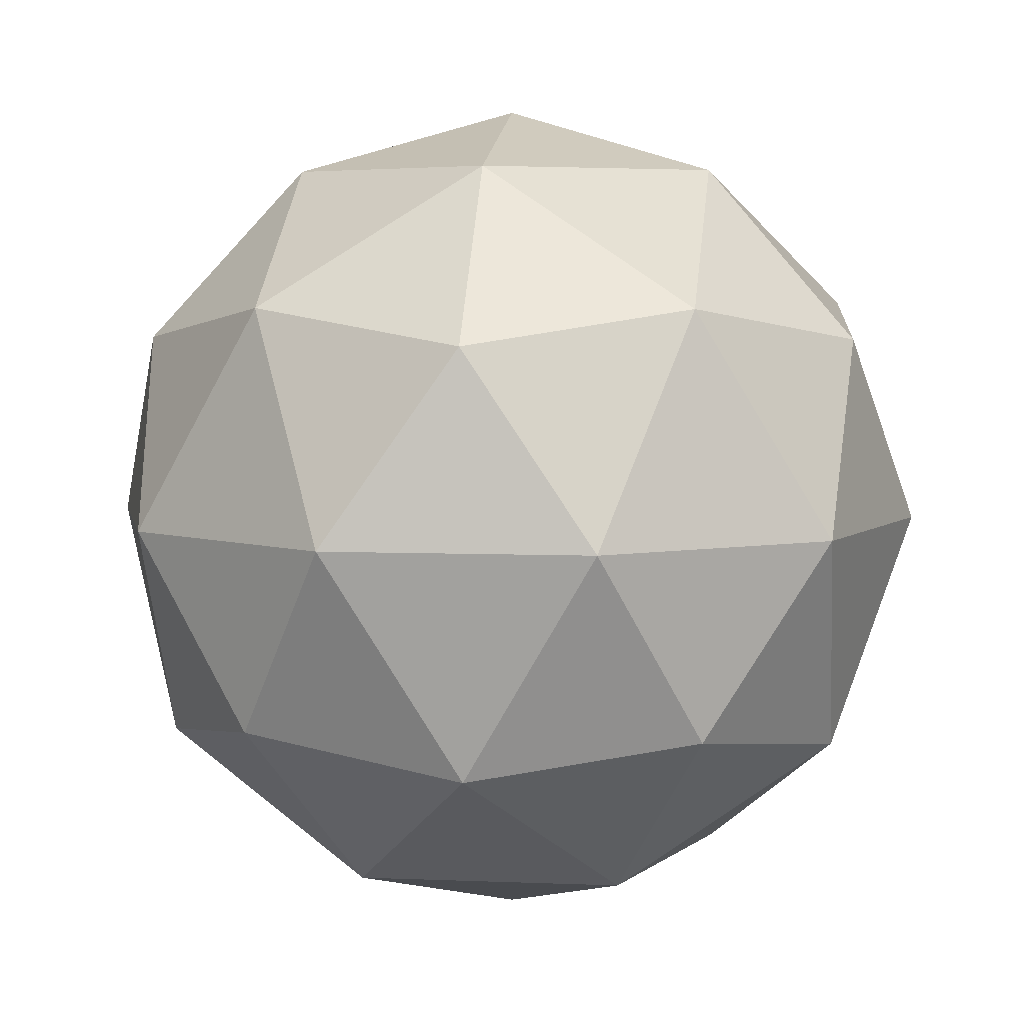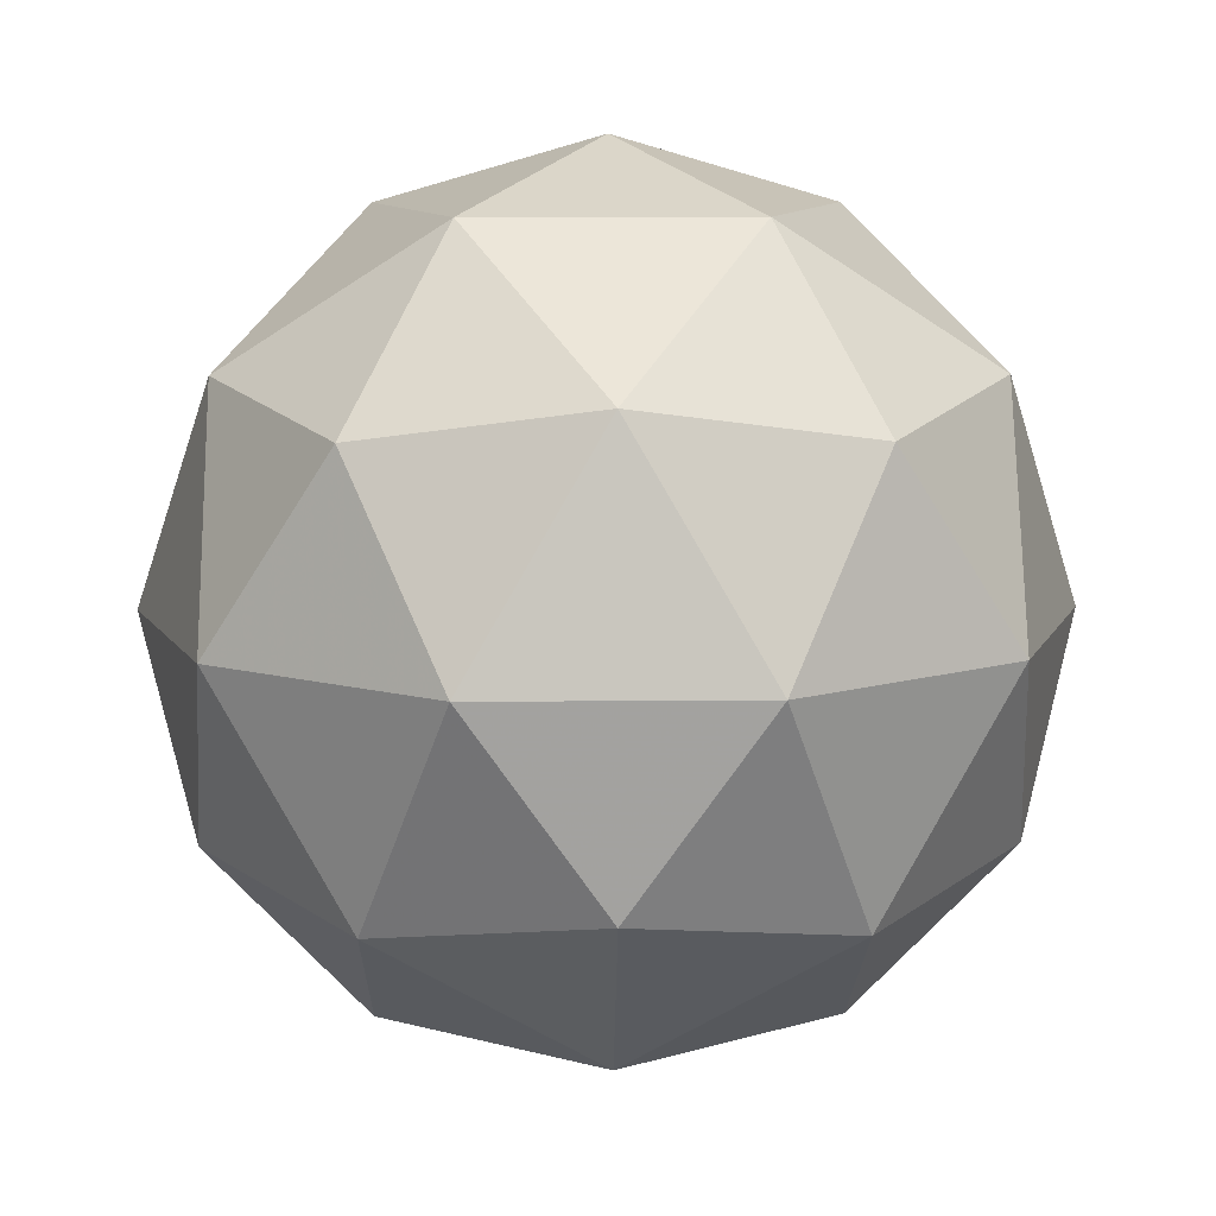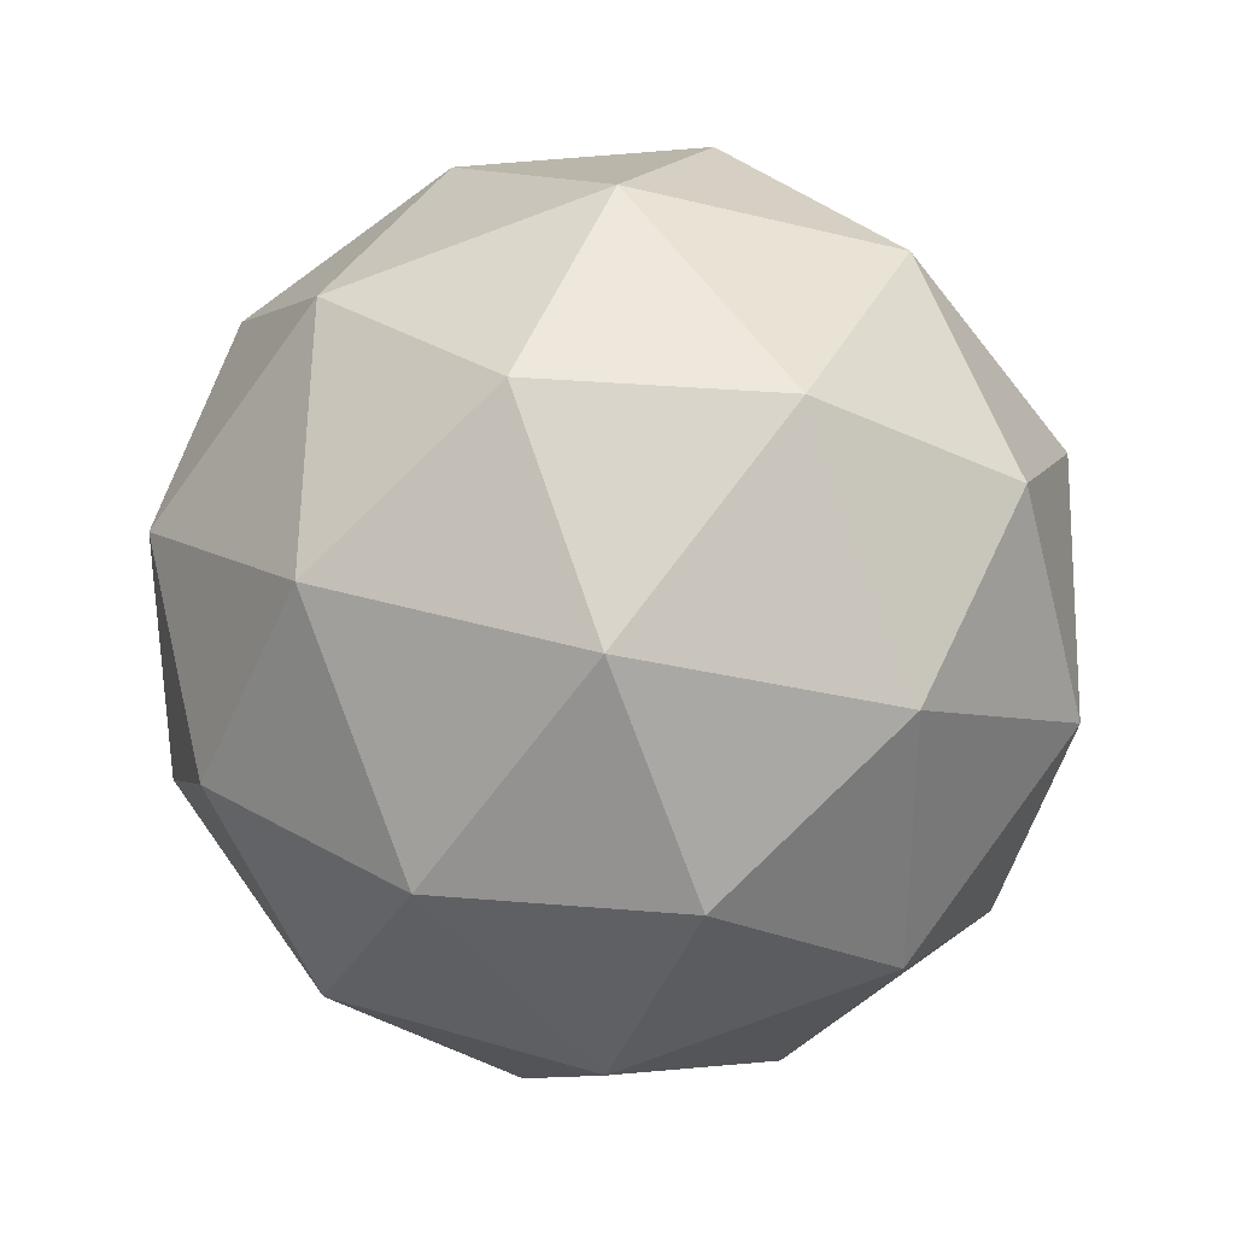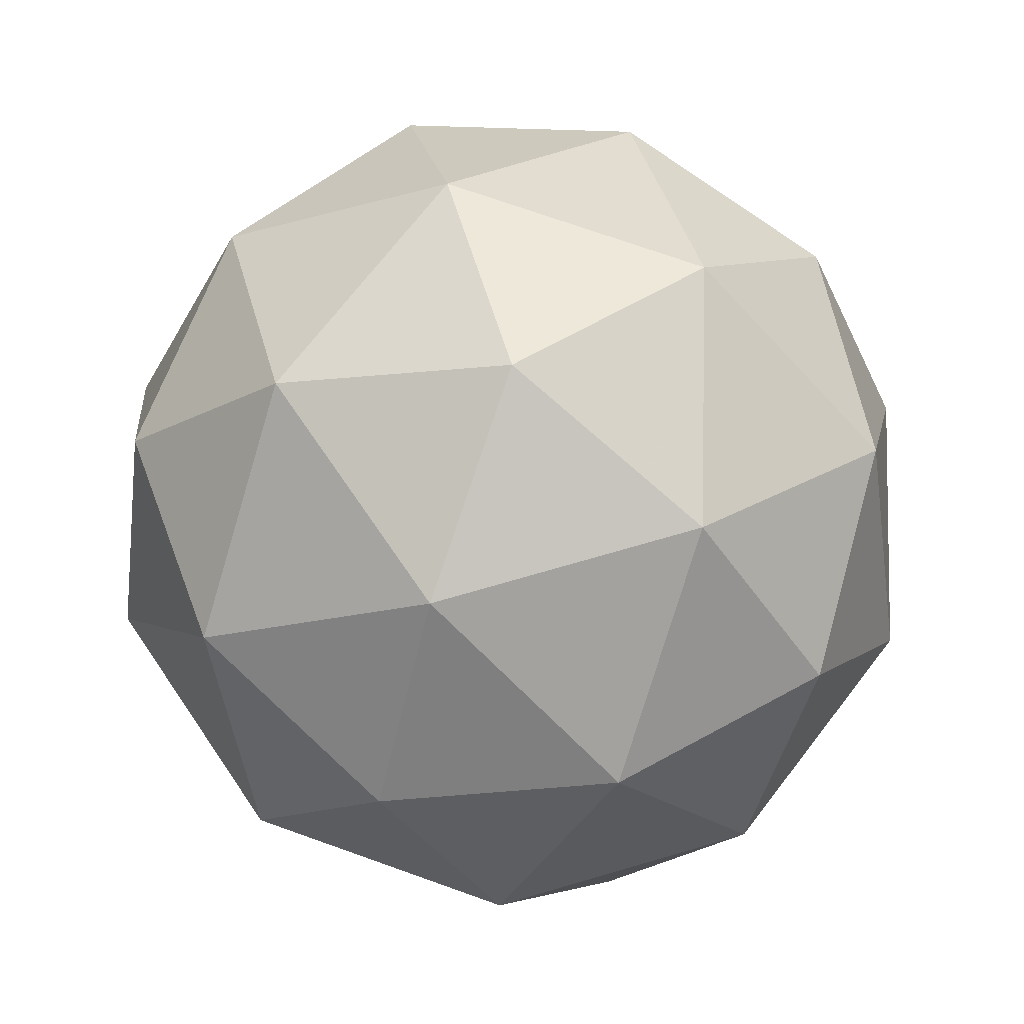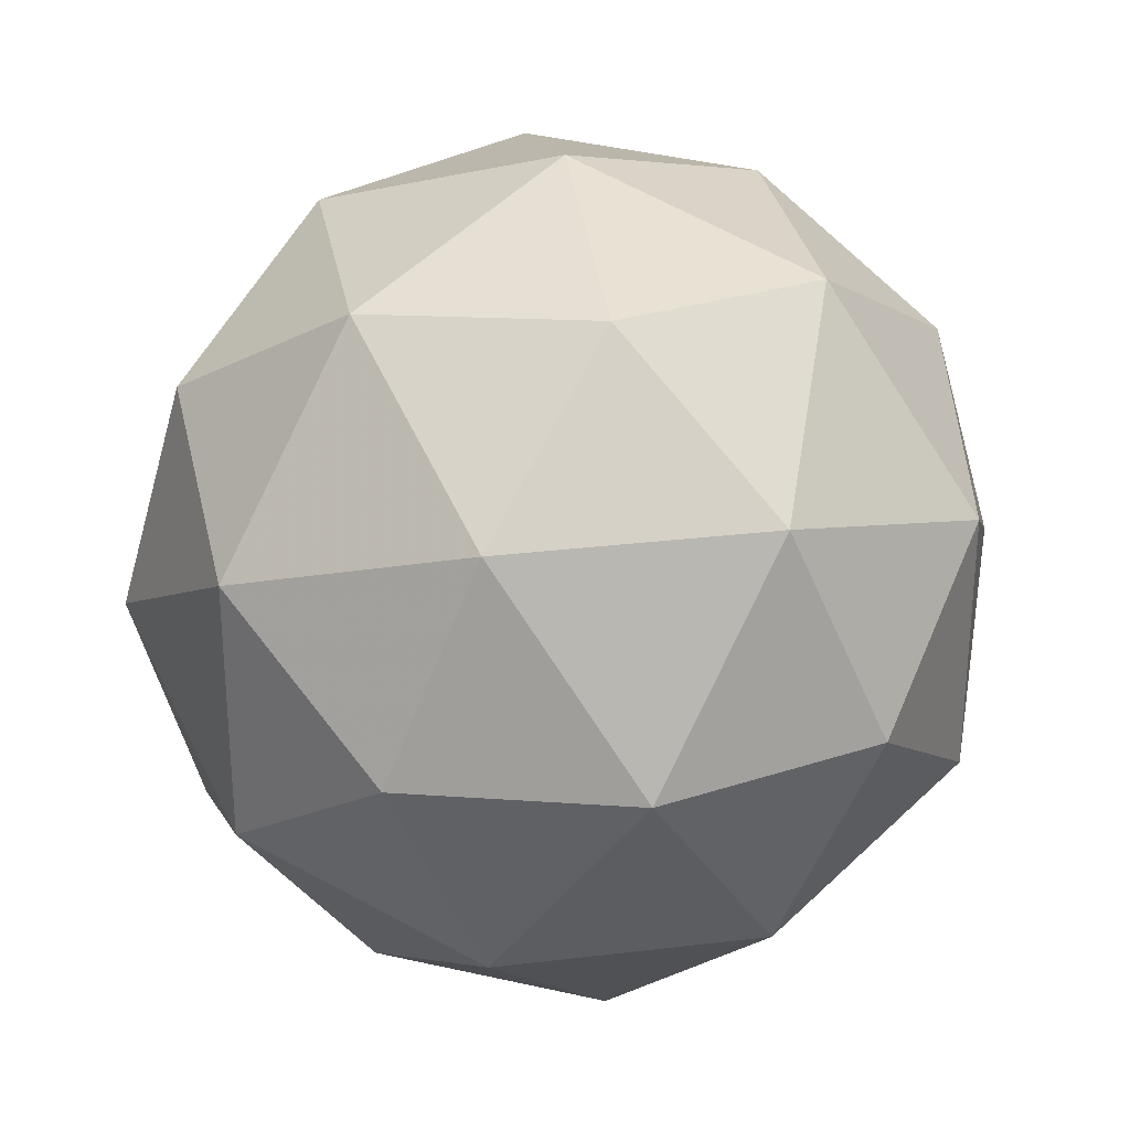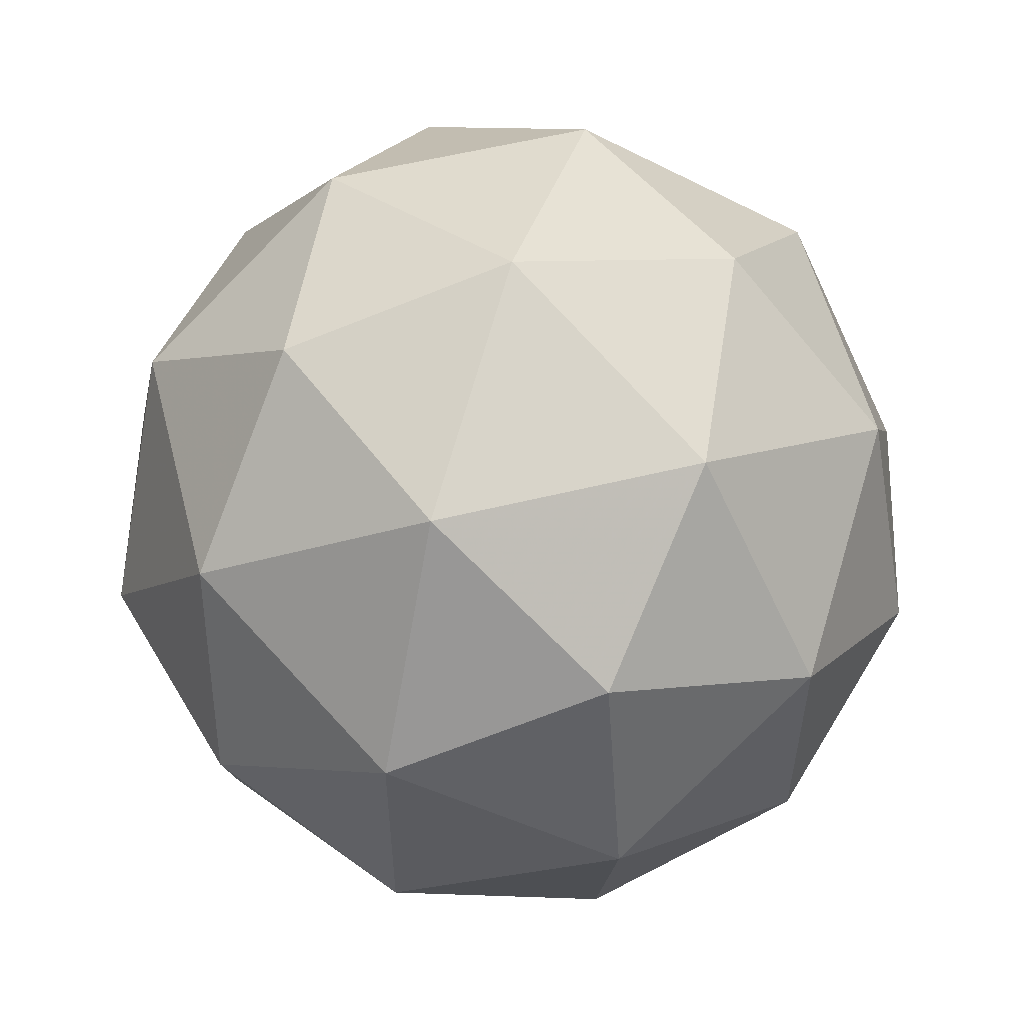
<metadata>
{"format":"obj","ext":"obj","renderer":"f3d","projection":"perspective","resolution":1024,"background":"white","views":[{"elev":5.5,"azim":-118.6,"up":"+Y"},{"elev":10.3,"azim":-19.2,"up":"+Y"},{"elev":33.7,"azim":170.7,"up":"+Z"},{"elev":71.4,"azim":-106.3,"up":"+Y"},{"elev":29.5,"azim":-41.8,"up":"+Z"},{"elev":56.4,"azim":43.9,"up":"+Z"}]}
</metadata>
<code>
o Icosphere
v 0 -0.05783 -0
v 0.04185 -0.02586 0.0304
v -0.01598 -0.02586 0.04919
v -0.05172 -0.02586 -0
v -0.01598 -0.02586 -0.04919
v 0.04185 -0.02586 -0.0304
v 0.01598 0.02586 0.04919
v -0.04185 0.02586 0.0304
v -0.04185 0.02586 -0.0304
v 0.01598 0.02586 -0.04919
v 0.05172 0.02586 -0
v 0 0.05783 -0
v 0.0246 -0.04919 0.01787
v 0.0152 -0.0304 0.04678
v -0.009395 -0.04919 0.02891
v 0.0246 -0.04919 -0.01787
v 0.04919 -0.0304 -0
v -0.0398 -0.0304 0.02891
v -0.0304 -0.04919 -0
v -0.0398 -0.0304 -0.02891
v -0.009395 -0.04919 -0.02891
v 0.0152 -0.0304 -0.04678
v 0.055 -0 -0.01787
v 0.055 -0 0.01787
v 0.03399 -0 0.04678
v 0 -0 0.05783
v -0.03399 -0 0.04678
v -0.055 -0 0.01787
v -0.055 -0 -0.01787
v -0.03399 -0 -0.04678
v 0 -0 -0.05783
v 0.03399 -0 -0.04678
v 0.0398 0.0304 0.02891
v -0.0152 0.0304 0.04678
v -0.04919 0.0304 -0
v -0.0152 0.0304 -0.04678
v 0.0398 0.0304 -0.02891
v 0.0304 0.04919 -0
v 0.009395 0.04919 0.02891
v -0.0246 0.04919 0.01787
v -0.0246 0.04919 -0.01787
v 0.009395 0.04919 -0.02891
f 1 13 15
f 2 13 17
f 1 15 19
f 1 19 21
f 1 21 16
f 2 17 24
f 3 14 26
f 4 18 28
f 5 20 30
f 6 22 32
f 2 24 25
f 3 26 27
f 4 28 29
f 5 30 31
f 6 32 23
f 7 33 39
f 8 34 40
f 9 35 41
f 10 36 42
f 11 37 38
f 15 14 3
f 15 13 14
f 13 2 14
f 17 16 6
f 17 13 16
f 13 1 16
f 19 18 4
f 19 15 18
f 15 3 18
f 21 20 5
f 21 19 20
f 19 4 20
f 16 22 6
f 16 21 22
f 21 5 22
f 24 23 11
f 24 17 23
f 17 6 23
f 26 25 7
f 26 14 25
f 14 2 25
f 28 27 8
f 28 18 27
f 18 3 27
f 30 29 9
f 30 20 29
f 20 4 29
f 32 31 10
f 32 22 31
f 22 5 31
f 25 33 7
f 25 24 33
f 24 11 33
f 27 34 8
f 27 26 34
f 26 7 34
f 29 35 9
f 29 28 35
f 28 8 35
f 31 36 10
f 31 30 36
f 30 9 36
f 23 37 11
f 23 32 37
f 32 10 37
f 39 38 12
f 39 33 38
f 33 11 38
f 40 39 12
f 40 34 39
f 34 7 39
f 41 40 12
f 41 35 40
f 35 8 40
f 42 41 12
f 42 36 41
f 36 9 41
f 38 42 12
f 38 37 42
f 37 10 42

</code>
